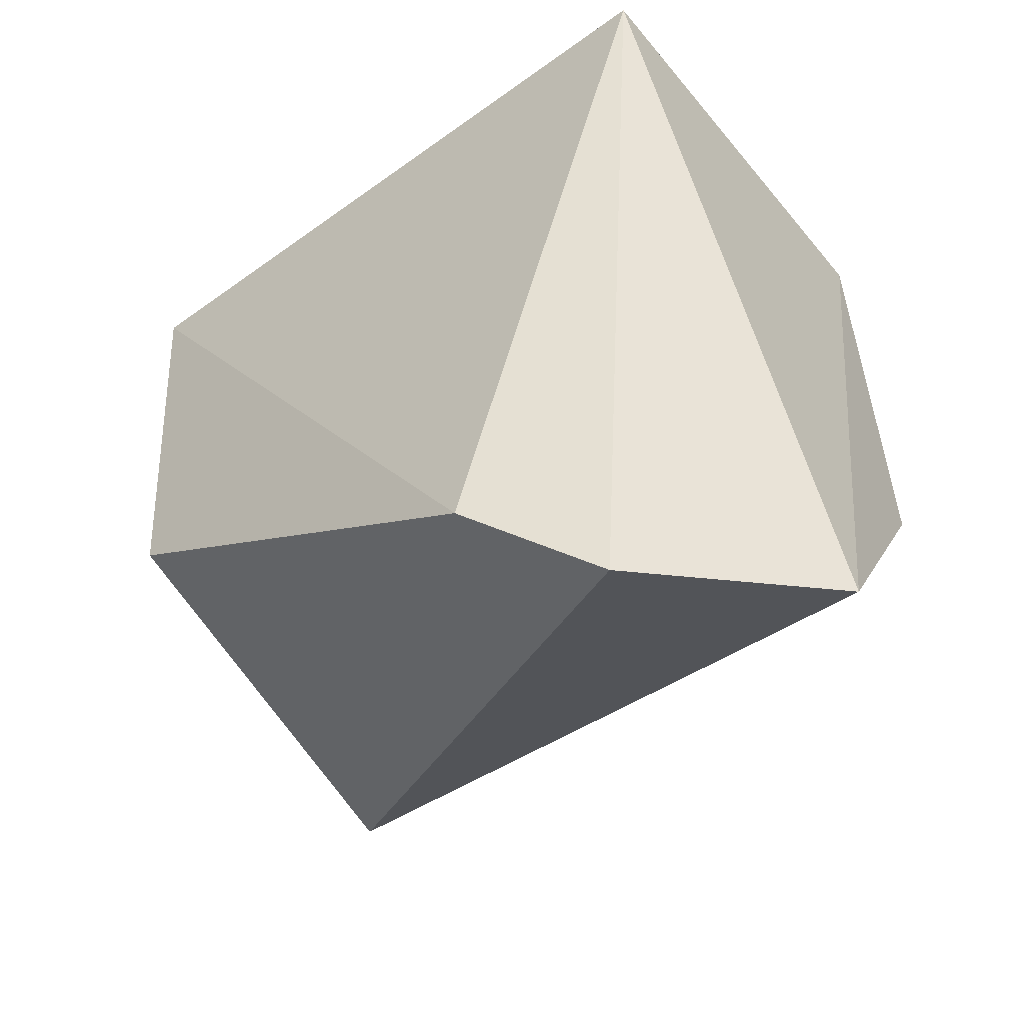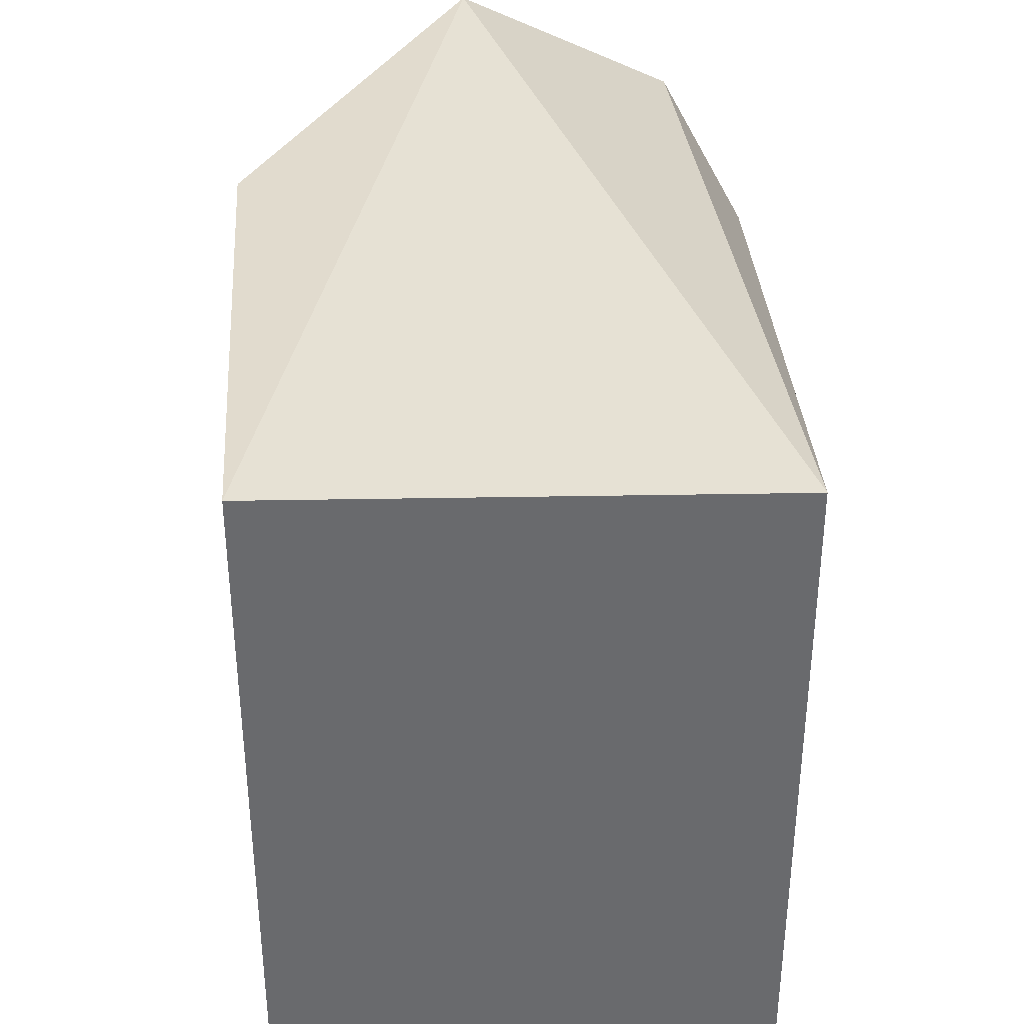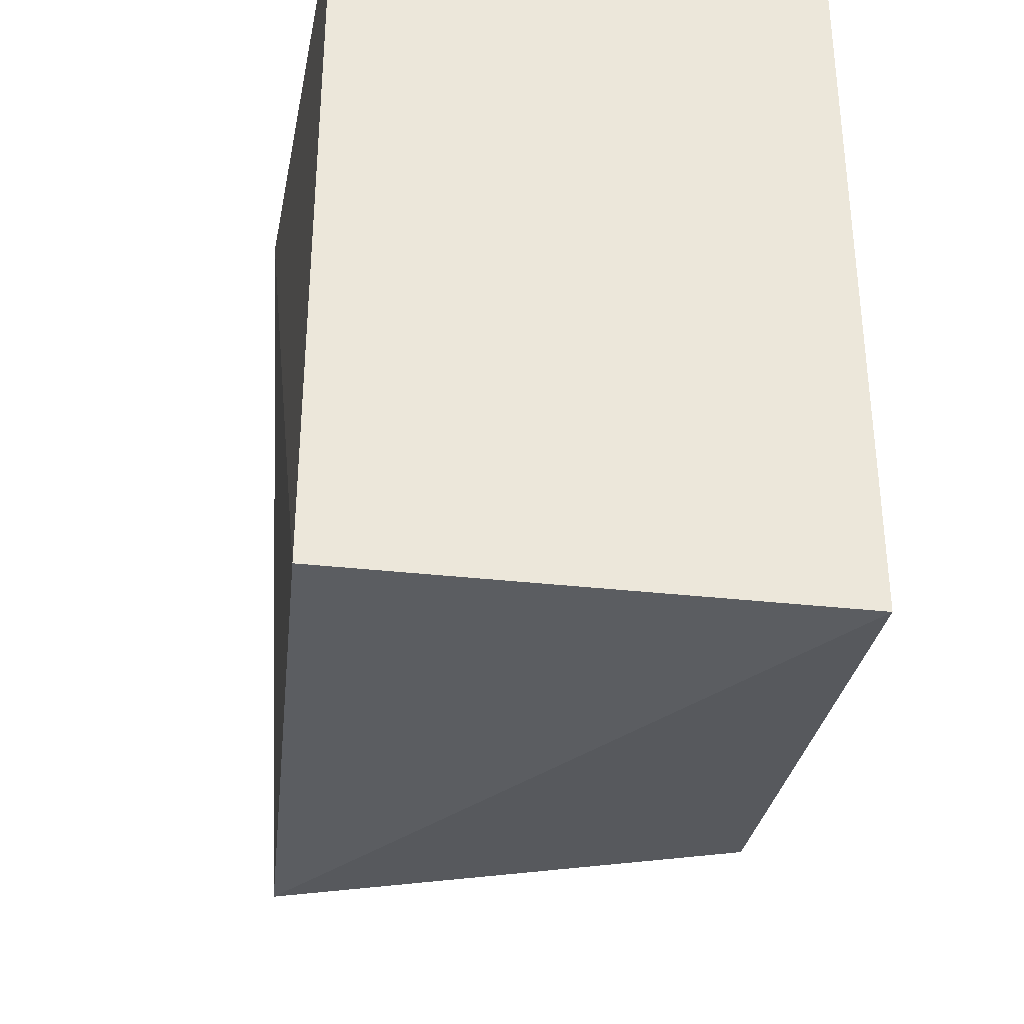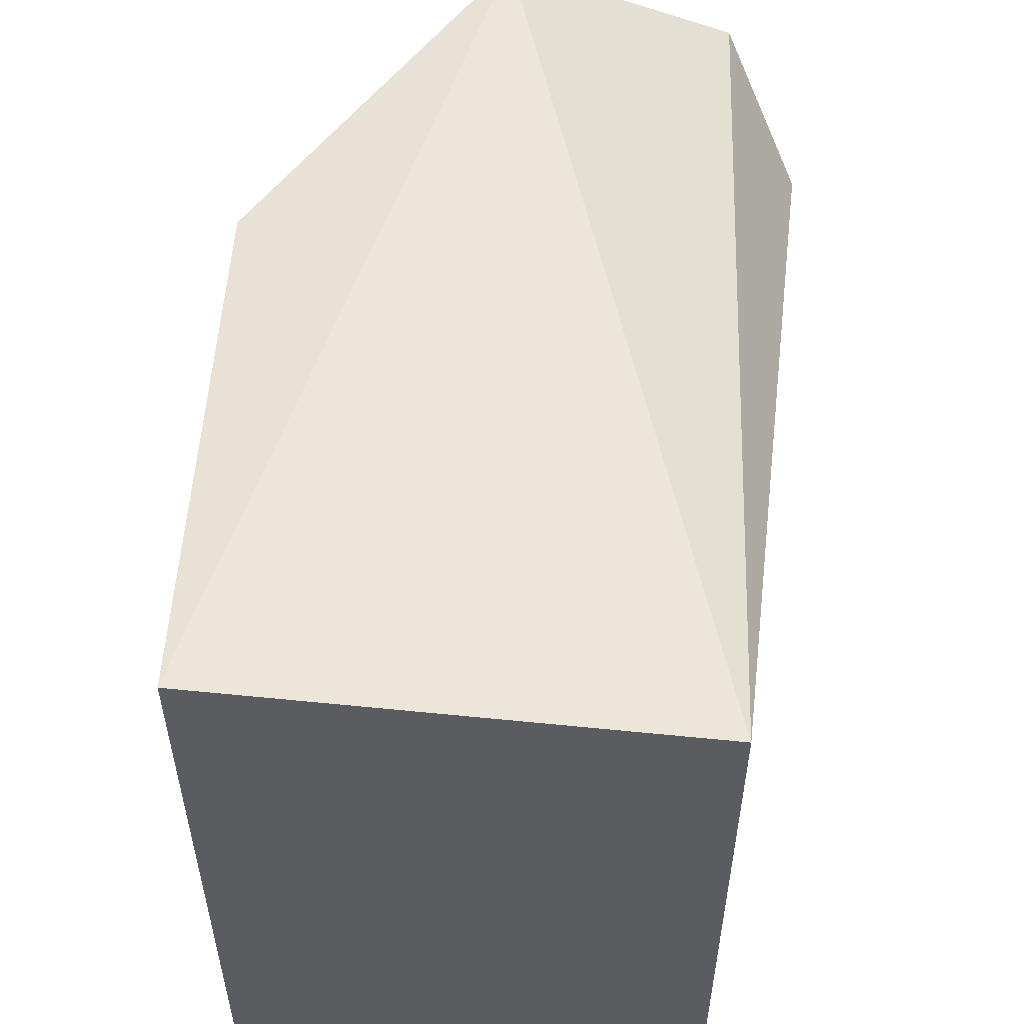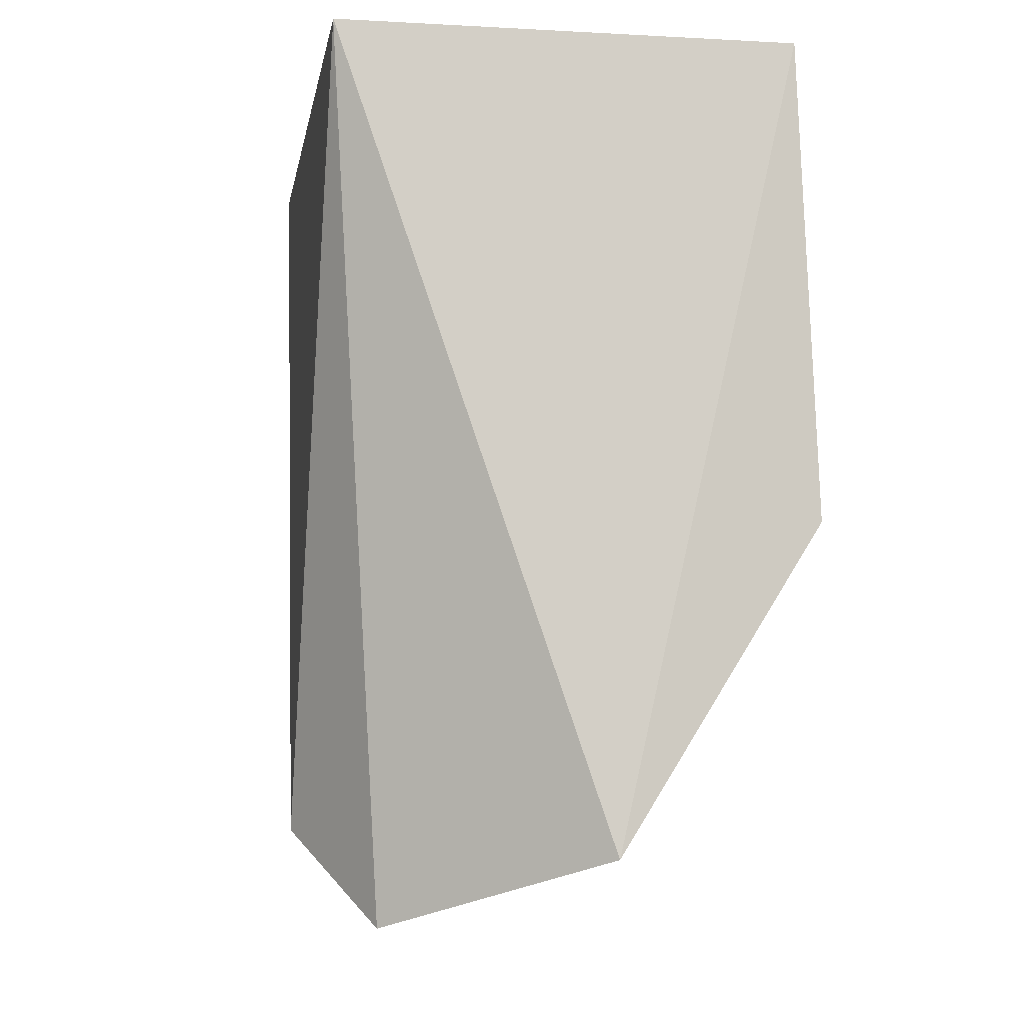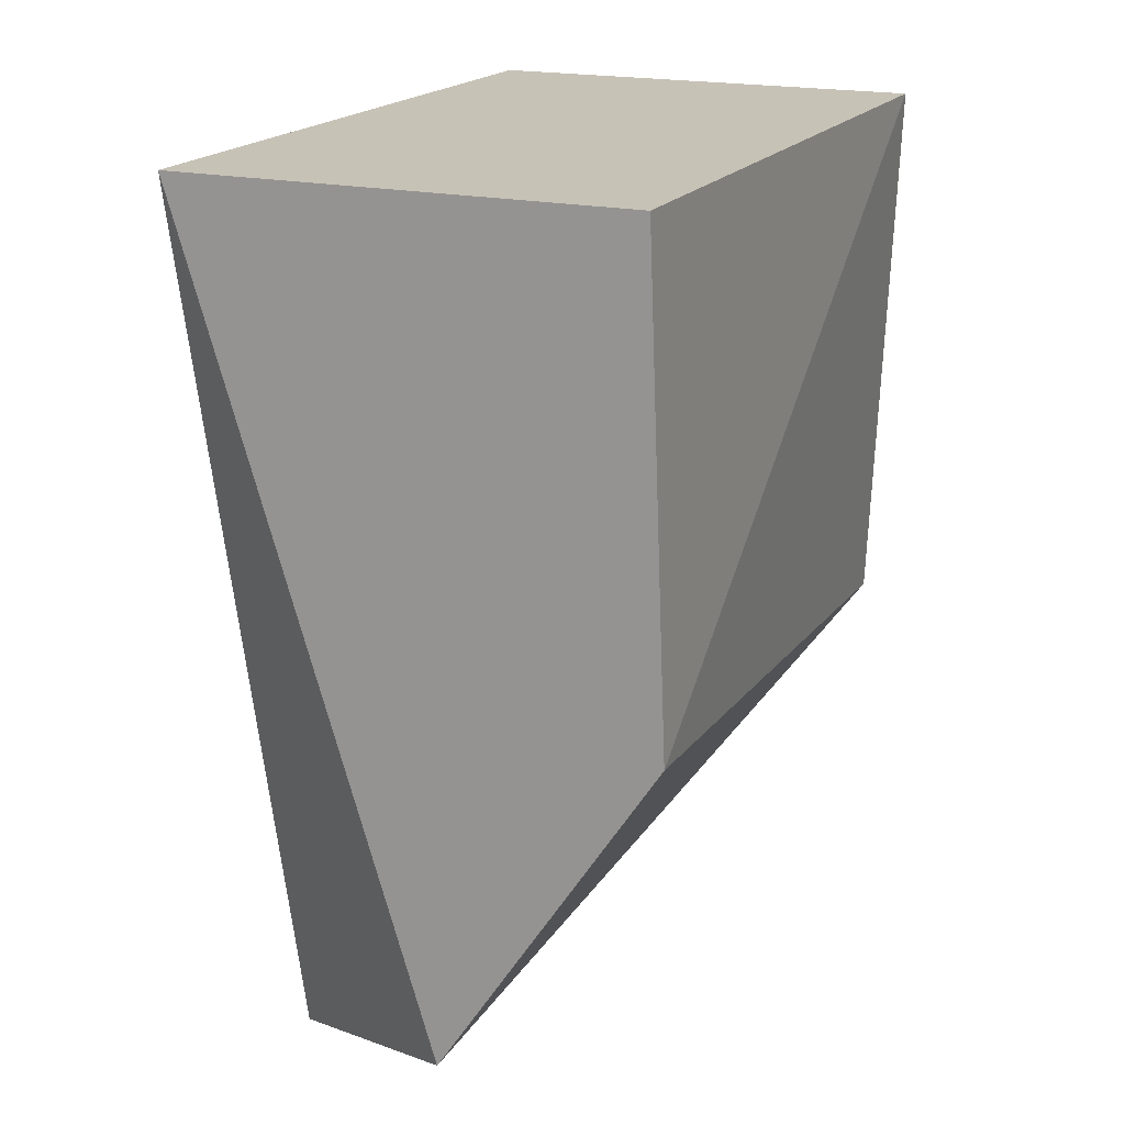
<metadata>
{"format":"obj","ext":"obj","renderer":"f3d","projection":"perspective","resolution":1024,"background":"white","views":[{"elev":-51.2,"azim":-51.9,"up":"+Y"},{"elev":37.1,"azim":178.7,"up":"+Z"},{"elev":-34.9,"azim":171.6,"up":"+Z"},{"elev":54.8,"azim":-173.9,"up":"+Z"},{"elev":-6.4,"azim":-9.2,"up":"+Y"},{"elev":19.1,"azim":24.0,"up":"+Y"}]}
</metadata>
<code>
v -0.1994 -0.02392 -0.02126
v -0.08733 0.07132 -0.2049
v -0.07441 0.09255 0.009248
v -0.2167 0.2348 0.008637
v -0.2167 0.2348 -0.2035
v -0.1363 -0.003077 0.01793
v -0.2132 0.09687 -0.1948
v -0.08032 0.2348 -0.2035
v -0.08032 0.2348 0.008637
v -0.2223 0.003137 -0.05513
f 6 4 1
f 6 1 2
f 6 2 3
f 7 5 2
f 8 3 2
f 8 2 5
f 8 5 4
f 9 6 3
f 9 4 6
f 9 8 4
f 9 3 8
f 10 7 2
f 10 2 1
f 10 1 4
f 10 4 5
f 10 5 7

</code>
